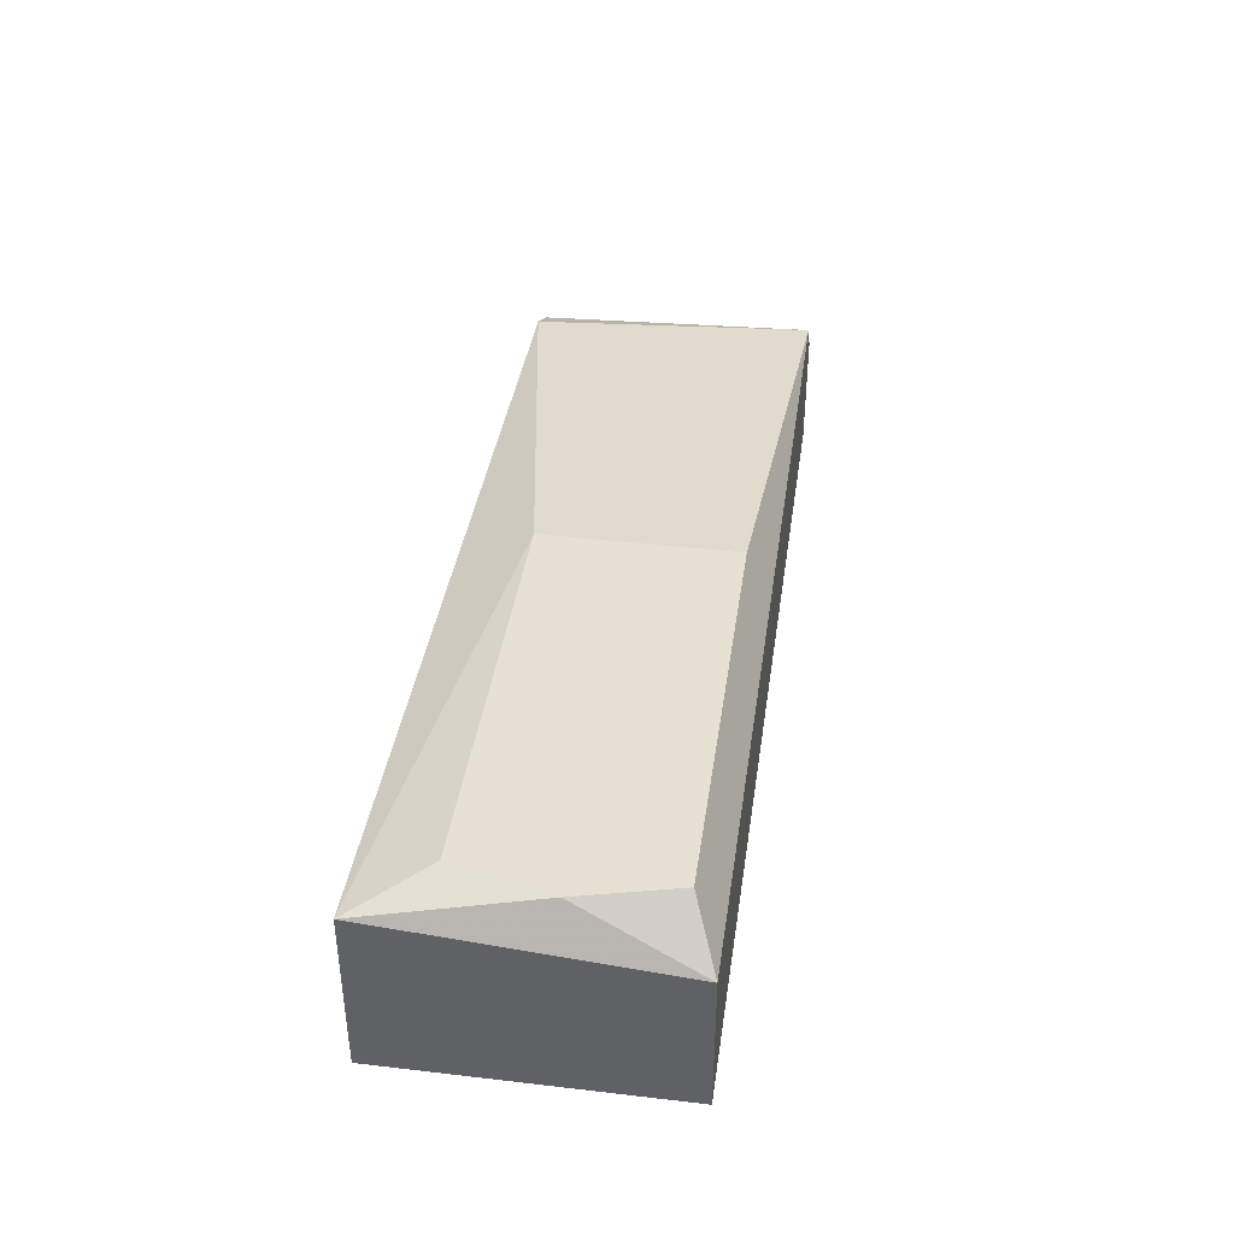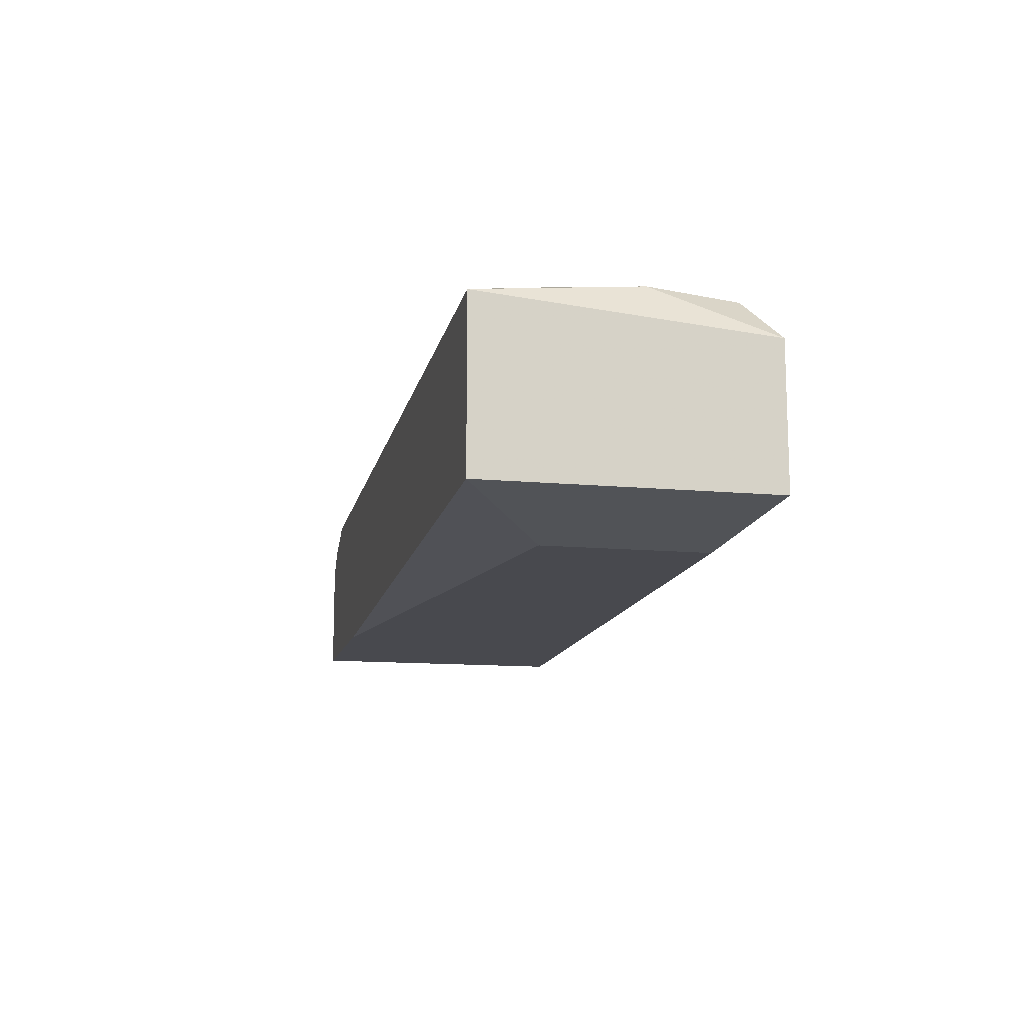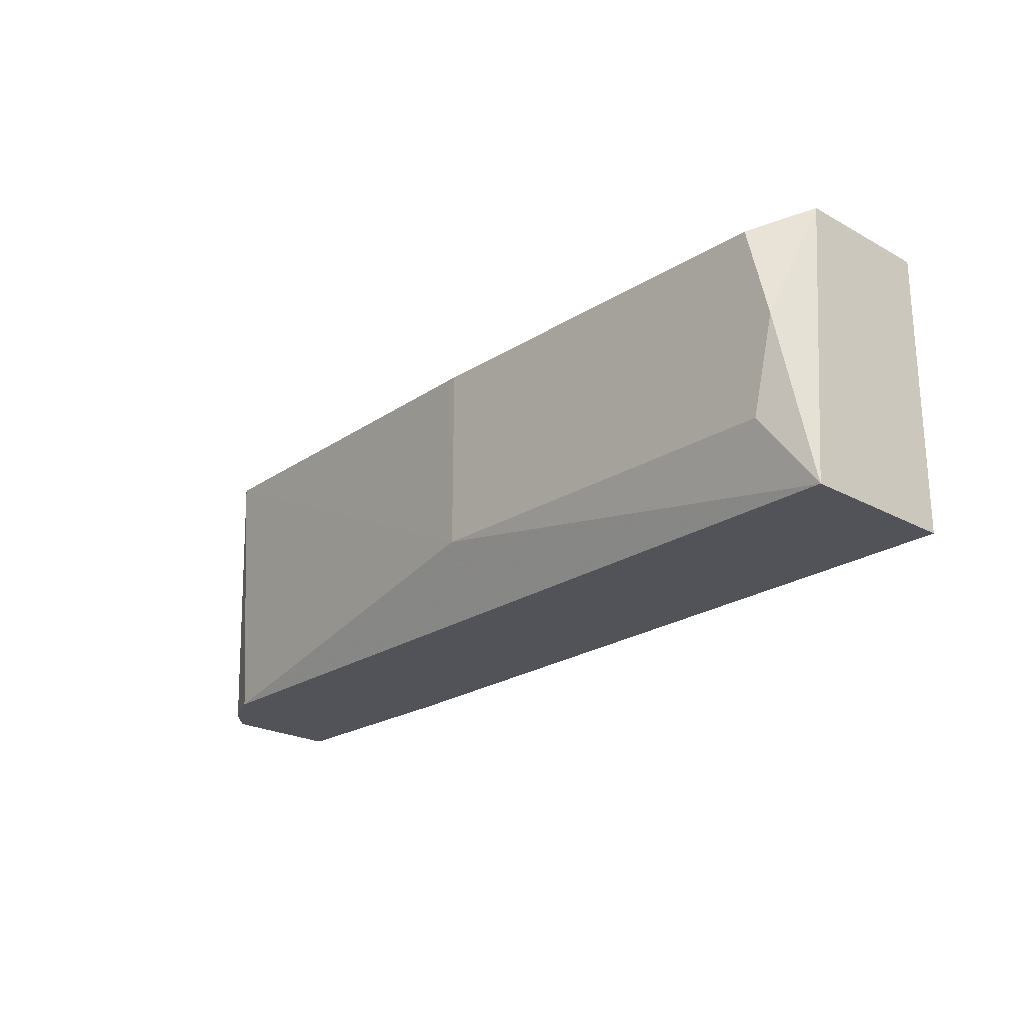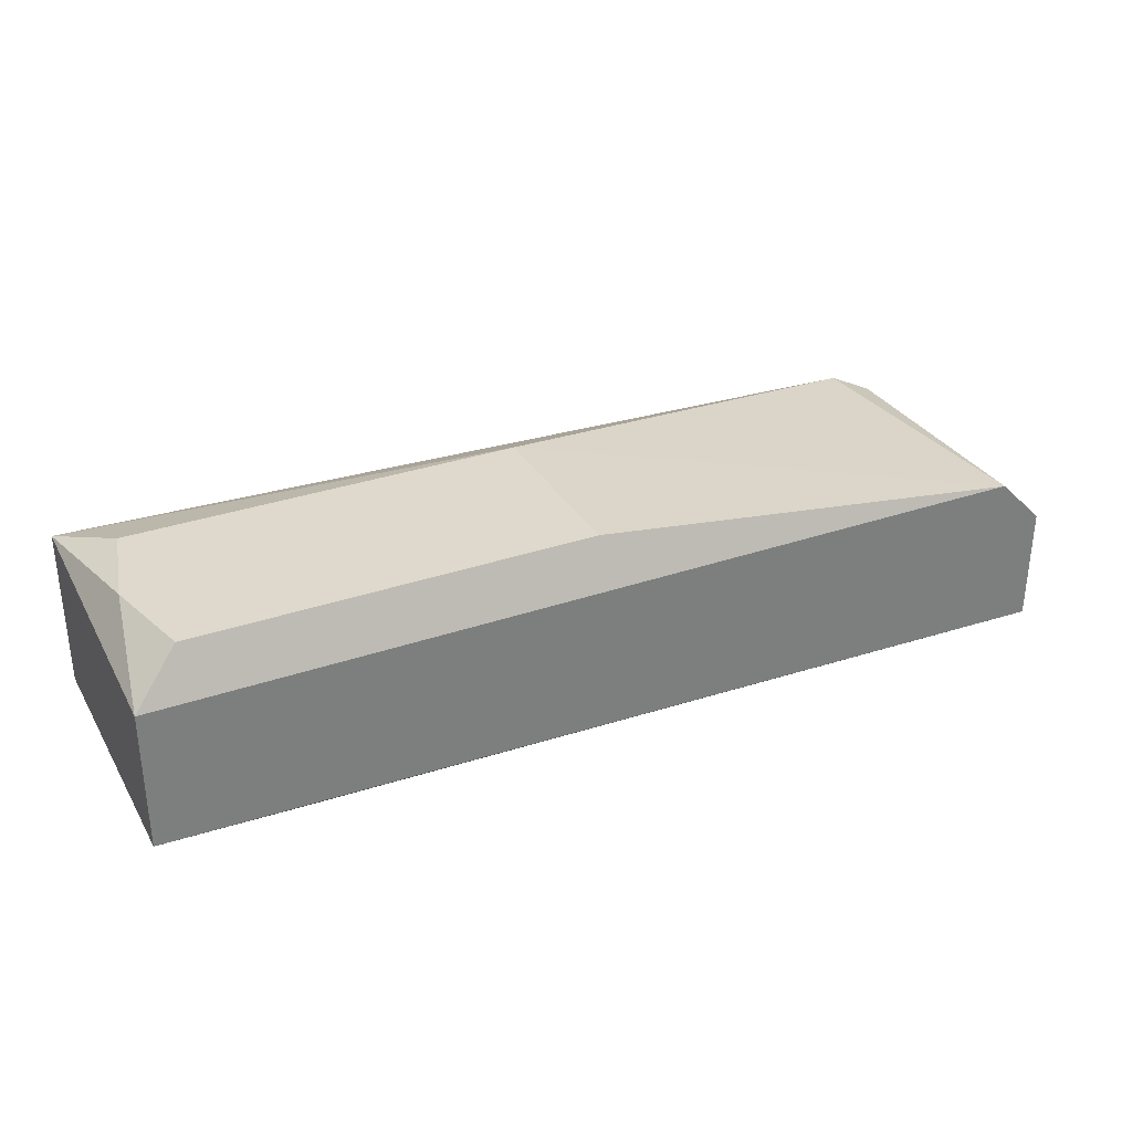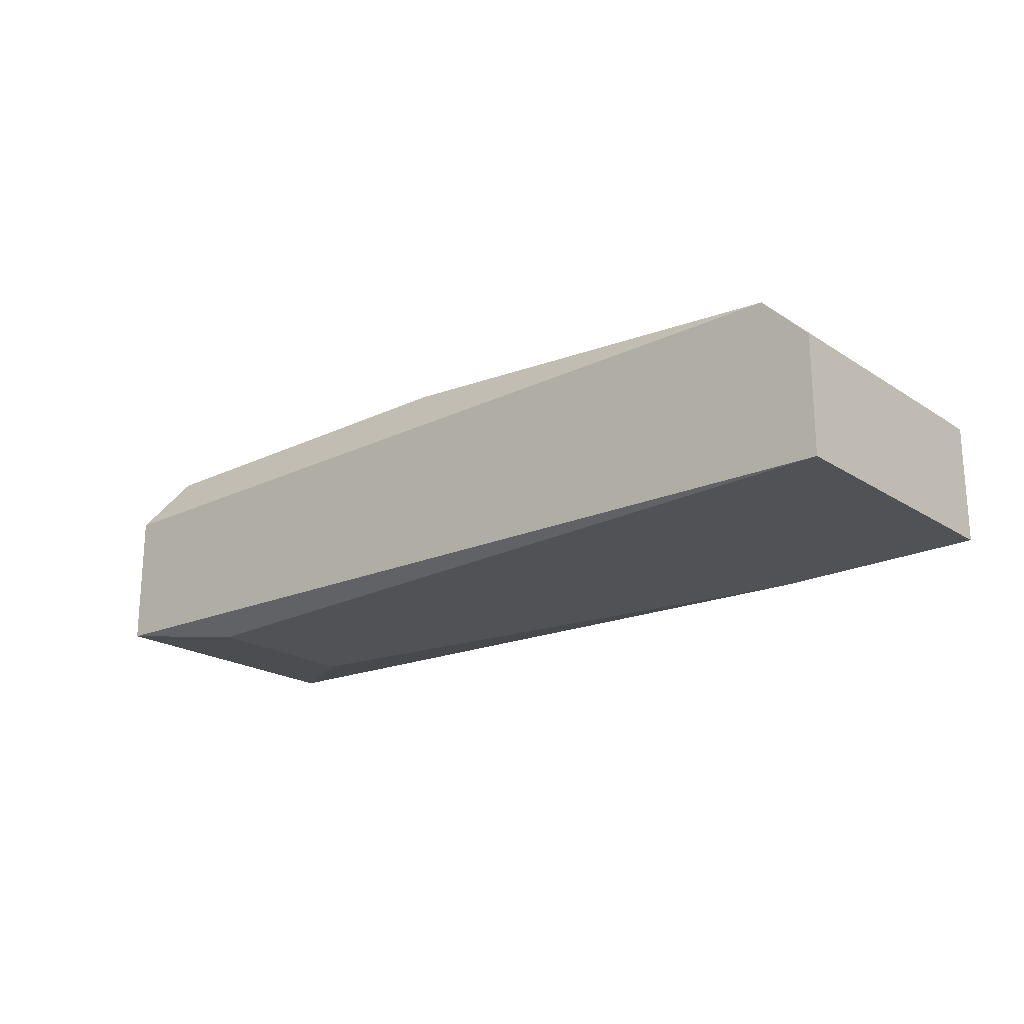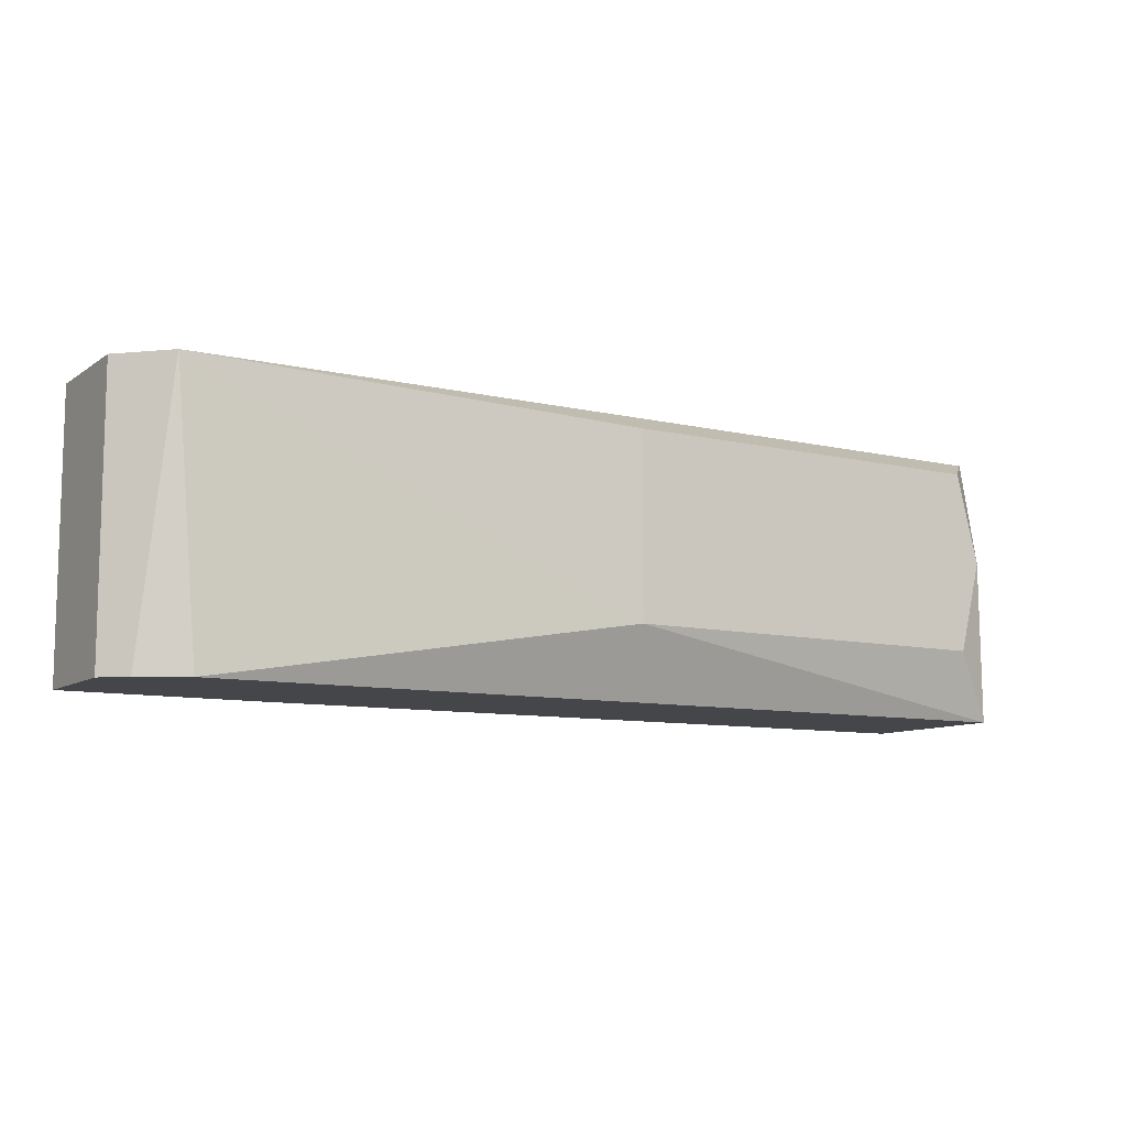
<metadata>
{"format":"obj","ext":"obj","renderer":"f3d","projection":"perspective","resolution":1024,"background":"white","views":[{"elev":39.6,"azim":-81.8,"up":"+Y"},{"elev":-12.7,"azim":-102.3,"up":"+Y"},{"elev":-22.7,"azim":-133.1,"up":"+Z"},{"elev":32.0,"azim":-25.9,"up":"+Y"},{"elev":-20.8,"azim":40.9,"up":"+Y"},{"elev":-9.7,"azim":148.7,"up":"+Z"}]}
</metadata>
<code>
v 0.03053 -0.000678 5e-06
v 0.03173 -0.000678 -0.004803
v 0.03173 -0.000678 0.004815
v 0.03655 -0.0115 0.004815
v 0.03655 -0.0115 -0.003602
v 0.02933 -0.0103 0.006019
v 0.02933 -0.0103 -0.008414
v 0.02933 -0.00188 -0.008414
v 0.02933 -0.003083 0.006019
v 0.07743 -0.005488 0.006019
v 0.07743 -0.005488 -0.008414
v 0.07743 -0.0115 0.006019
v 0.07743 -0.0115 -0.008414
v 0.07382 -0.003083 -0.008414
v 0.0666 -0.0115 -0.008414
v 0.07502 -0.003083 0.006019
v 0.05218 -0.000678 -0.004803
v 0.05218 -0.000678 0.004815
v 0.07622 -0.004285 -0.008414
f 2 8 1
f 12 5 13
f 7 19 13
f 7 5 6
f 6 12 16
f 19 7 8
f 7 6 8
f 6 16 9
f 16 3 9
f 8 6 9
f 16 19 14
f 19 8 14
f 17 16 14
f 8 17 14
f 3 16 18
f 16 17 18
f 17 3 18
f 5 12 4
f 6 5 4
f 12 6 4
f 12 13 10
f 16 12 10
f 3 17 2
f 17 8 2
f 13 19 11
f 19 16 11
f 10 13 11
f 16 10 11
f 5 7 15
f 13 5 15
f 7 13 15
f 9 3 1
f 8 9 1
f 3 2 1

</code>
